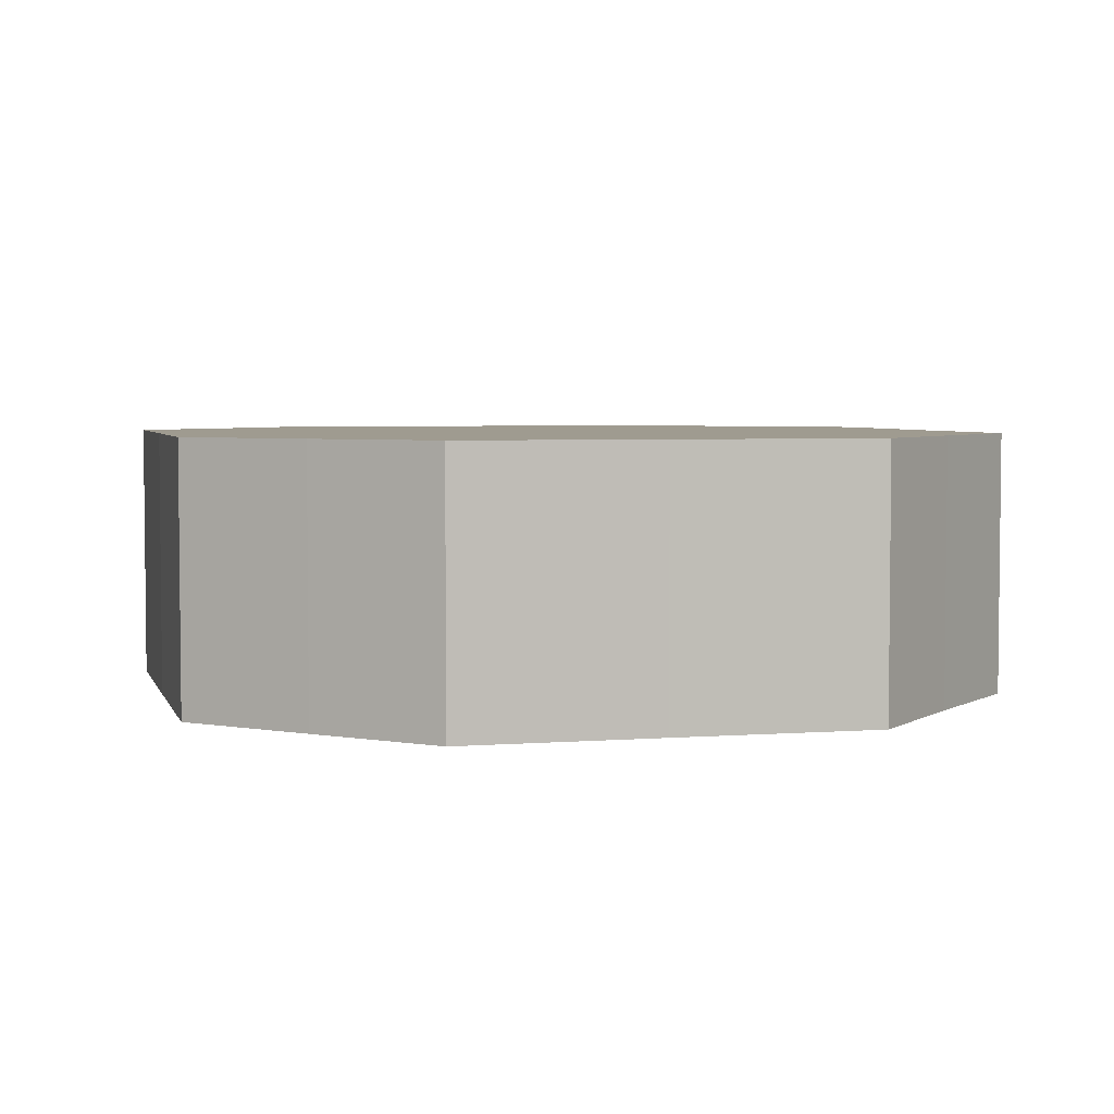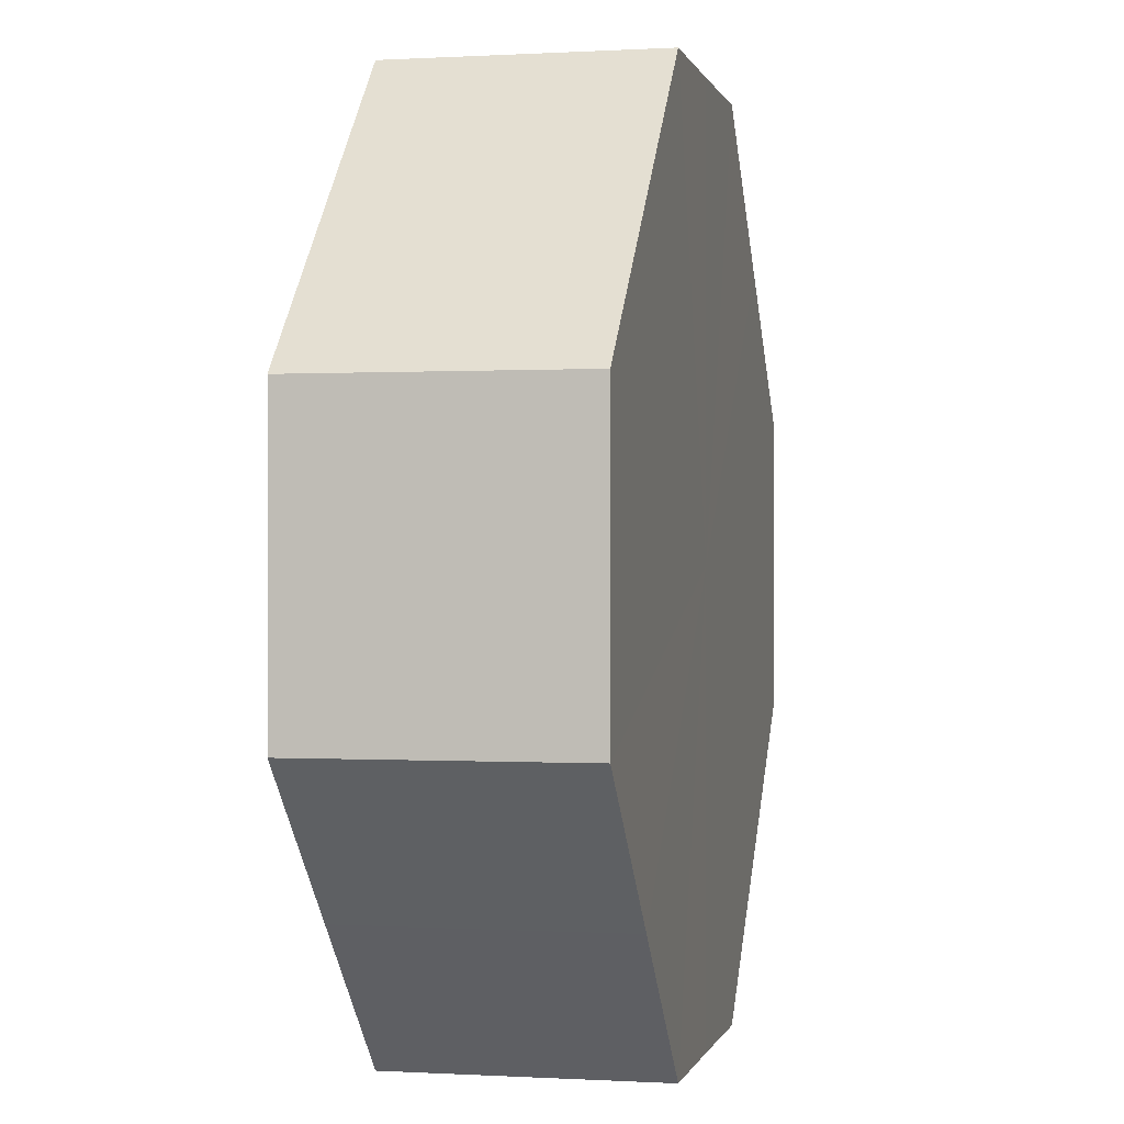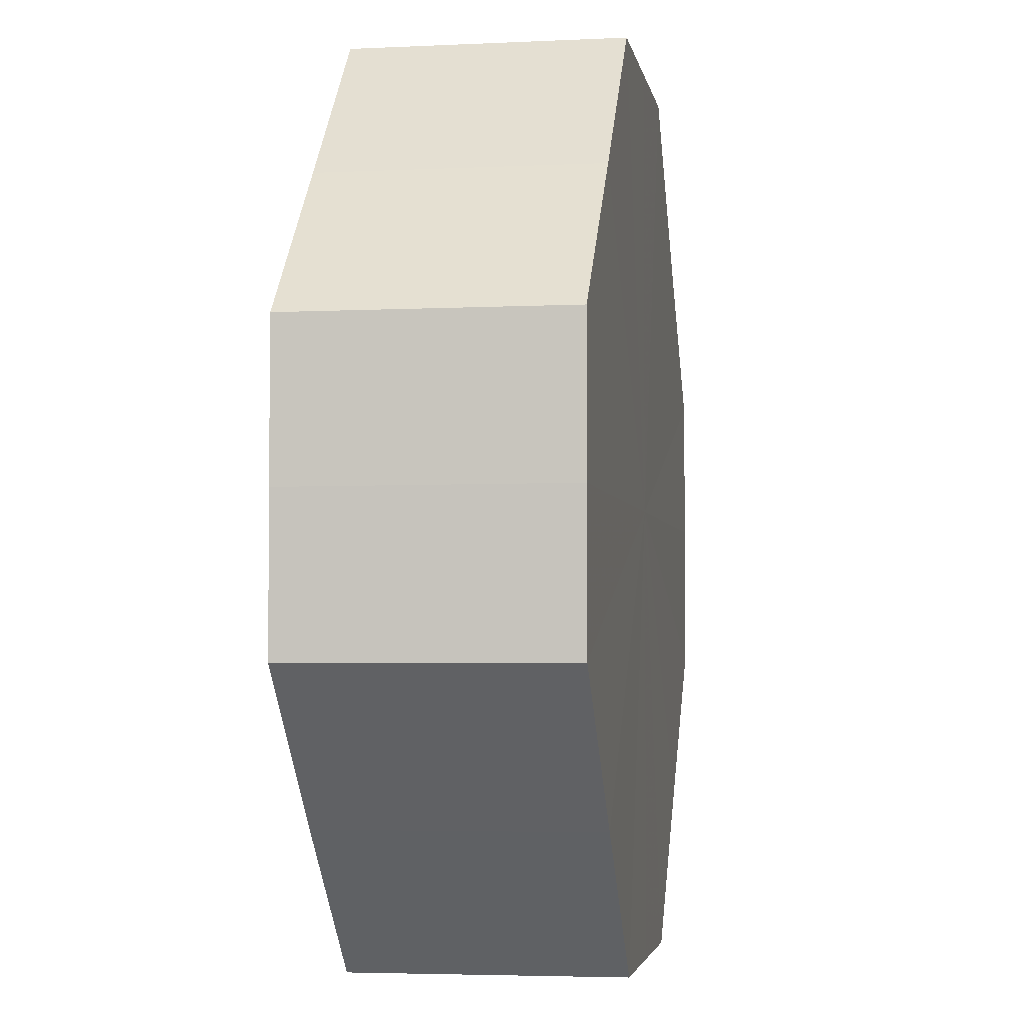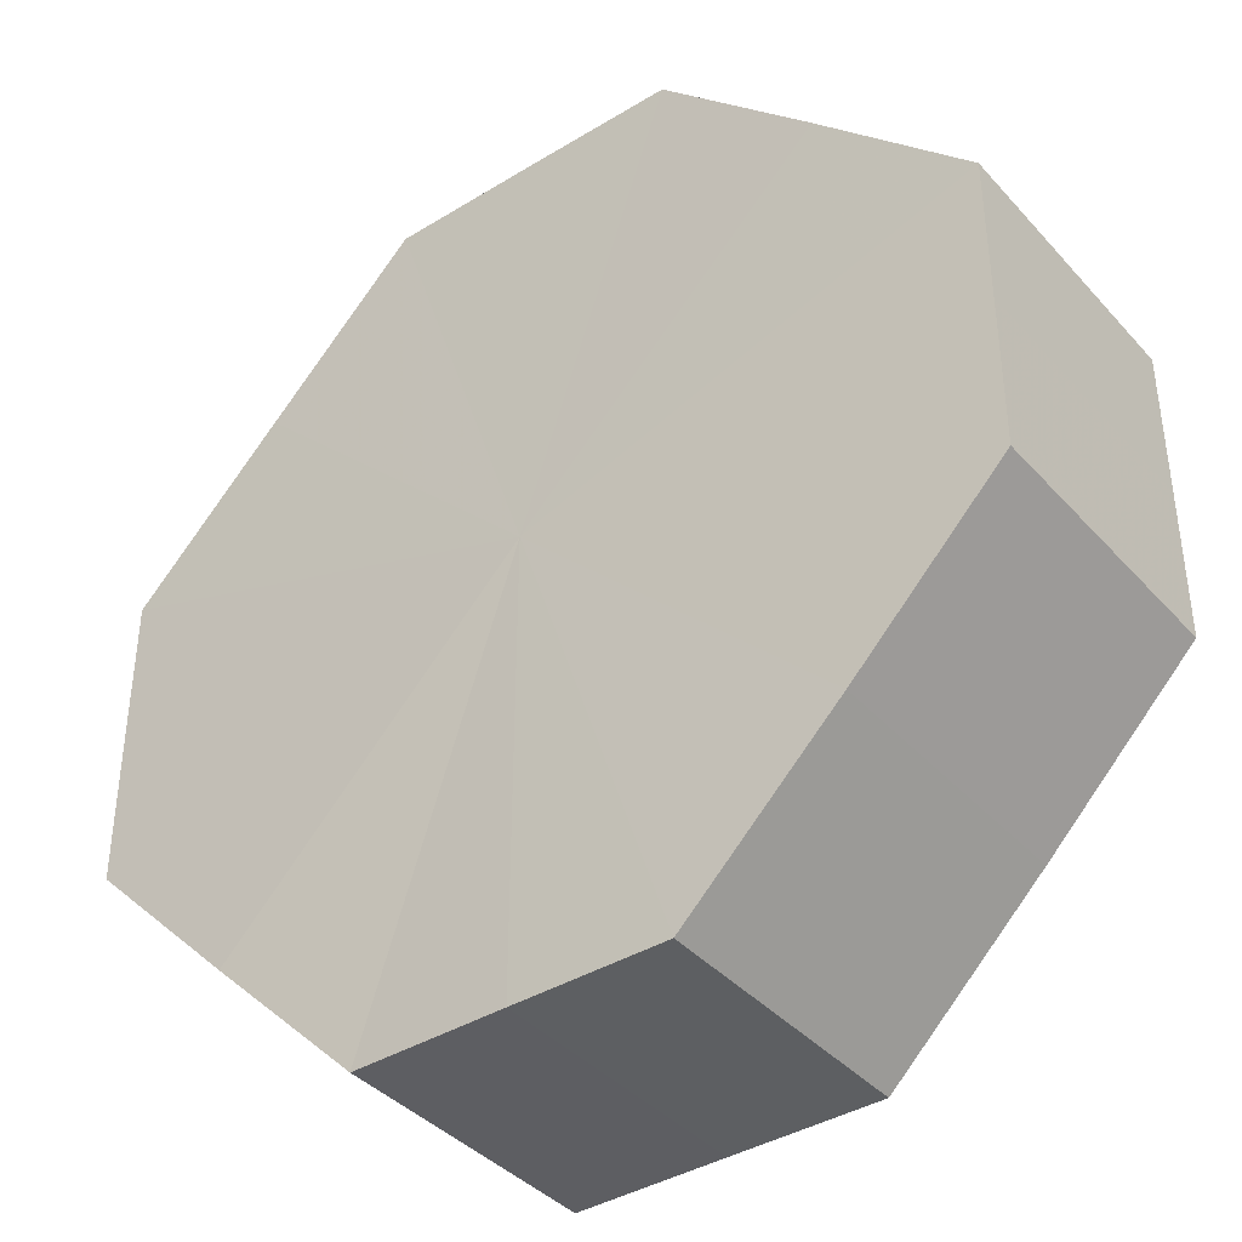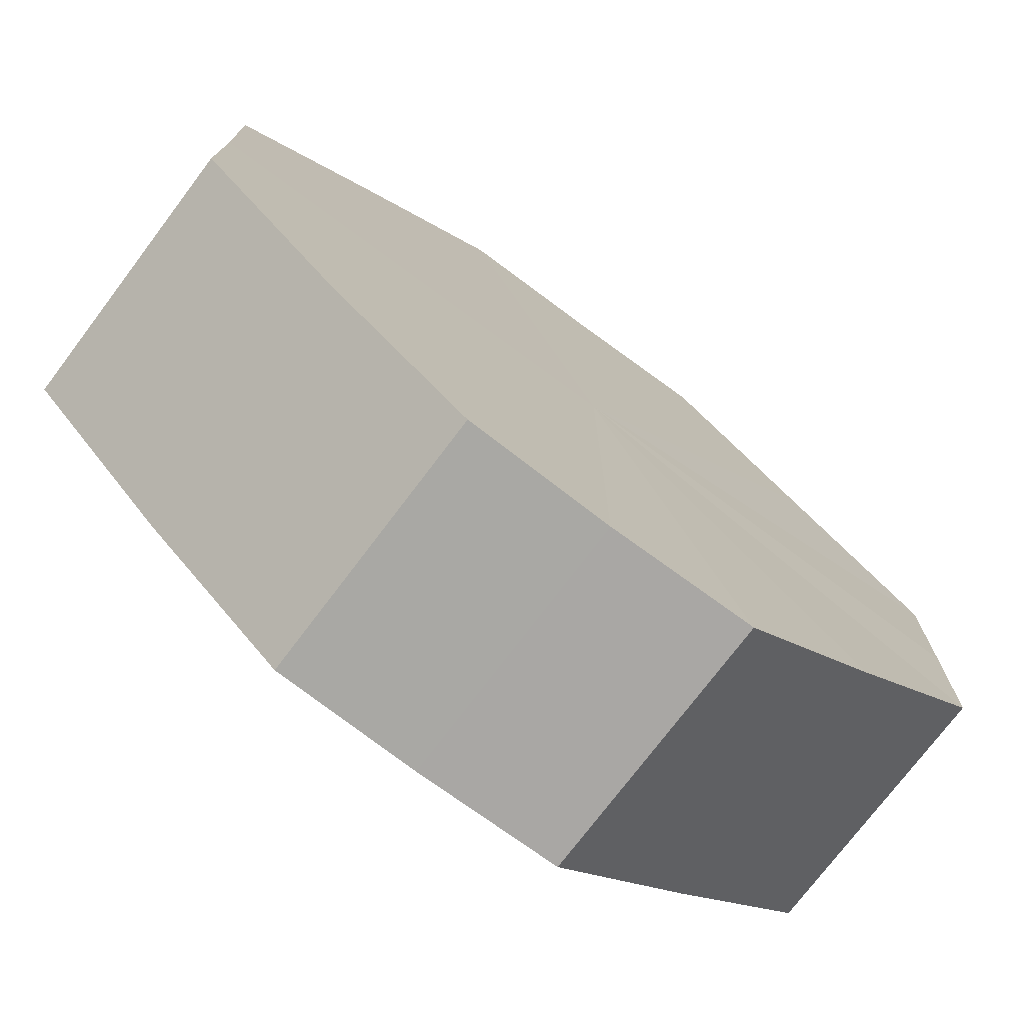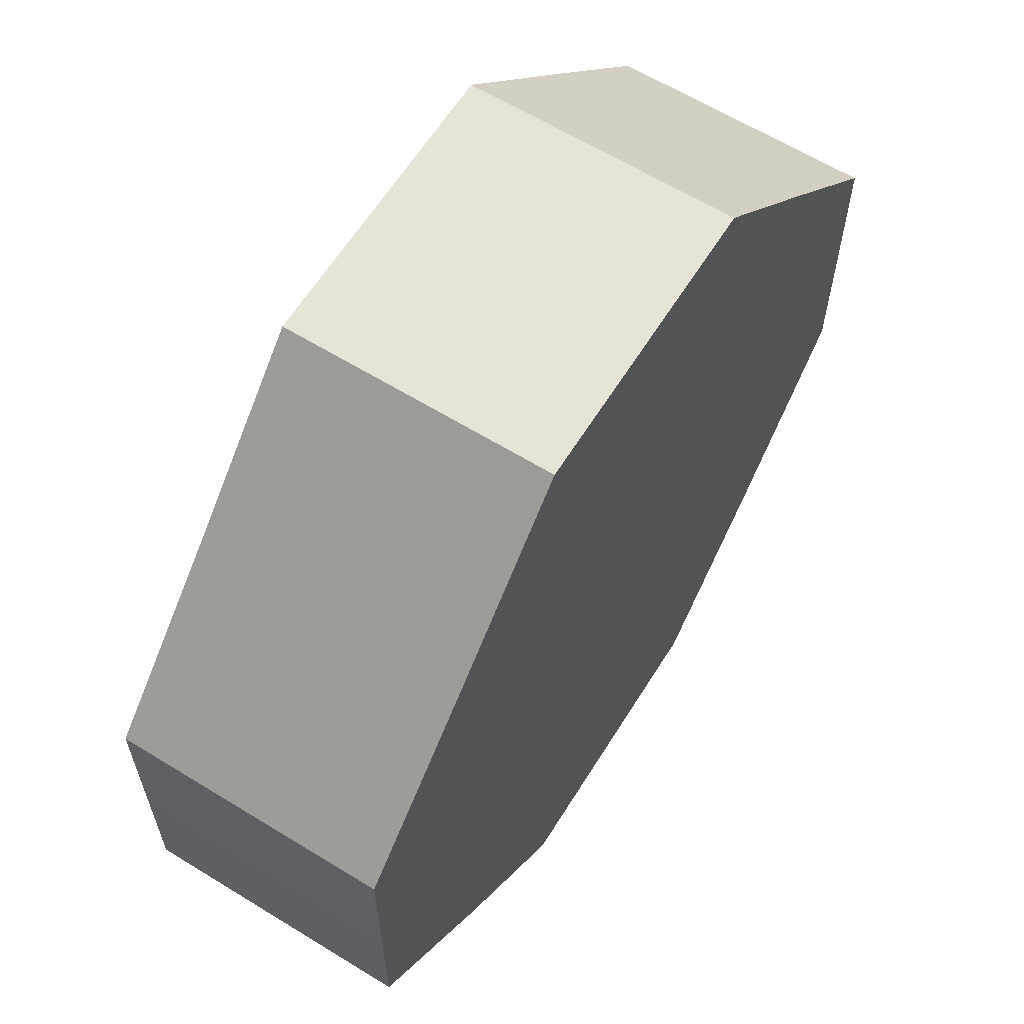
<metadata>
{"format":"obj","ext":"obj","renderer":"f3d","projection":"perspective","resolution":1024,"background":"white","views":[{"elev":4.1,"azim":30.6,"up":"+Z"},{"elev":0.1,"azim":102.4,"up":"+Y"},{"elev":-3.3,"azim":99.2,"up":"+Y"},{"elev":-39.5,"azim":-142.8,"up":"+Y"},{"elev":-74.8,"azim":143.4,"up":"+Y"},{"elev":62.5,"azim":121.9,"up":"+Y"}]}
</metadata>
<code>
o 13084
v 2189 1883 7.701
v 2189 1883 7.701
v 2189 1883 7.719
v 2189 1883 7.701
v 2189 1883 7.719
v 2189 1883 7.701
v 2189 1883 7.719
v 2189 1883 7.701
v 2189 1883 7.719
v 2189 1883 7.701
v 2189 1883 7.719
v 2189 1883 7.701
v 2189 1883 7.719
v 2189 1883 7.701
v 2189 1883 7.719
v 2189 1883 7.701
v 2189 1883 7.719
v 2189 1883 7.701
v 2189 1883 7.719
v 2189 1883 7.701
v 2189 1883 7.719
v 2189 1883 7.701
v 2189 1883 7.719
v 2189 1883 7.701
v 2189 1883 7.719
v 2189 1883 7.701
v 2189 1883 7.719
v 2189 1883 7.701
v 2189 1883 7.719
v 2189 1883 7.701
v 2189 1883 7.719
v 2189 1883 7.719
v 2189 1883 7.719
v 2189 1883 7.701
v 2189 1883 7.719
v 2189 1883 7.701
v 2189 1883 7.719
v 2189 1883 7.719
v 2189 1883 7.701
v 2189 1883 7.719
v 2189 1883 7.701
v 2189 1883 7.701
v 2189 1883 7.719
v 2189 1883 7.719
v 2189 1883 7.701
v 2189 1883 7.719
v 2189 1883 7.701
v 2189 1883 7.701
v 2189 1883 7.719
v 2189 1883 7.719
v 2189 1883 7.701
v 2189 1883 7.719
v 2189 1883 7.701
v 2189 1883 7.701
v 2189 1883 7.719
v 2189 1883 7.719
v 2189 1883 7.701
v 2189 1883 7.719
v 2189 1883 7.701
v 2189 1883 7.701
v 2189 1883 7.719
v 2189 1883 7.719
v 2189 1883 7.701
v 2189 1883 7.701
v 2189 1883 7.701
v 2189 1883 7.701
v 2189 1883 7.701
v 2189 1883 7.701
v 2189 1883 7.701
v 2189 1883 7.701
v 2189 1883 7.701
v 2189 1883 7.701
v 2189 1883 7.701
v 2189 1883 7.701
v 2189 1883 7.701
v 2189 1883 7.701
v 2189 1883 7.701
v 2189 1883 7.701
v 2189 1883 7.701
v 2189 1883 7.701
v 2189 1883 7.701
v 2189 1883 7.719
v 2189 1883 7.719
v 2189 1883 7.719
v 2189 1883 7.719
v 2189 1883 7.719
v 2189 1883 7.719
v 2189 1883 7.719
v 2189 1883 7.719
v 2189 1883 7.719
v 2189 1883 7.719
v 2189 1883 7.719
v 2189 1883 7.719
v 2189 1883 7.719
v 2189 1883 7.719
v 2189 1883 7.719
v 2189 1883 7.719
v 2189 1883 7.719
f 1 2 3
f 2 4 5
f 6 1 7
f 4 8 9
f 10 6 11
f 8 12 13
f 14 10 15
f 12 16 17
f 18 14 19
f 16 20 21
f 22 18 23
f 20 24 25
f 26 22 27
f 24 28 29
f 30 26 31
f 28 30 32
f 33 34 35
f 35 36 37
f 38 39 33
f 40 41 38
f 37 42 43
f 44 45 40
f 46 47 44
f 43 48 49
f 50 51 46
f 52 53 50
f 49 54 55
f 56 57 52
f 58 59 56
f 55 60 61
f 62 63 58
f 61 64 62
f 65 66 67
f 65 68 66
f 65 67 69
f 65 70 68
f 65 69 71
f 65 72 70
f 65 71 73
f 65 74 72
f 65 73 75
f 65 76 74
f 65 75 77
f 65 78 76
f 65 77 79
f 65 80 78
f 65 79 81
f 65 81 80
f 82 83 84
f 82 85 83
f 82 84 86
f 82 87 85
f 82 86 88
f 82 89 87
f 82 88 90
f 82 91 89
f 82 90 92
f 82 93 91
f 82 92 94
f 82 95 93
f 82 94 96
f 82 97 95
f 82 96 98
f 82 98 97

</code>
